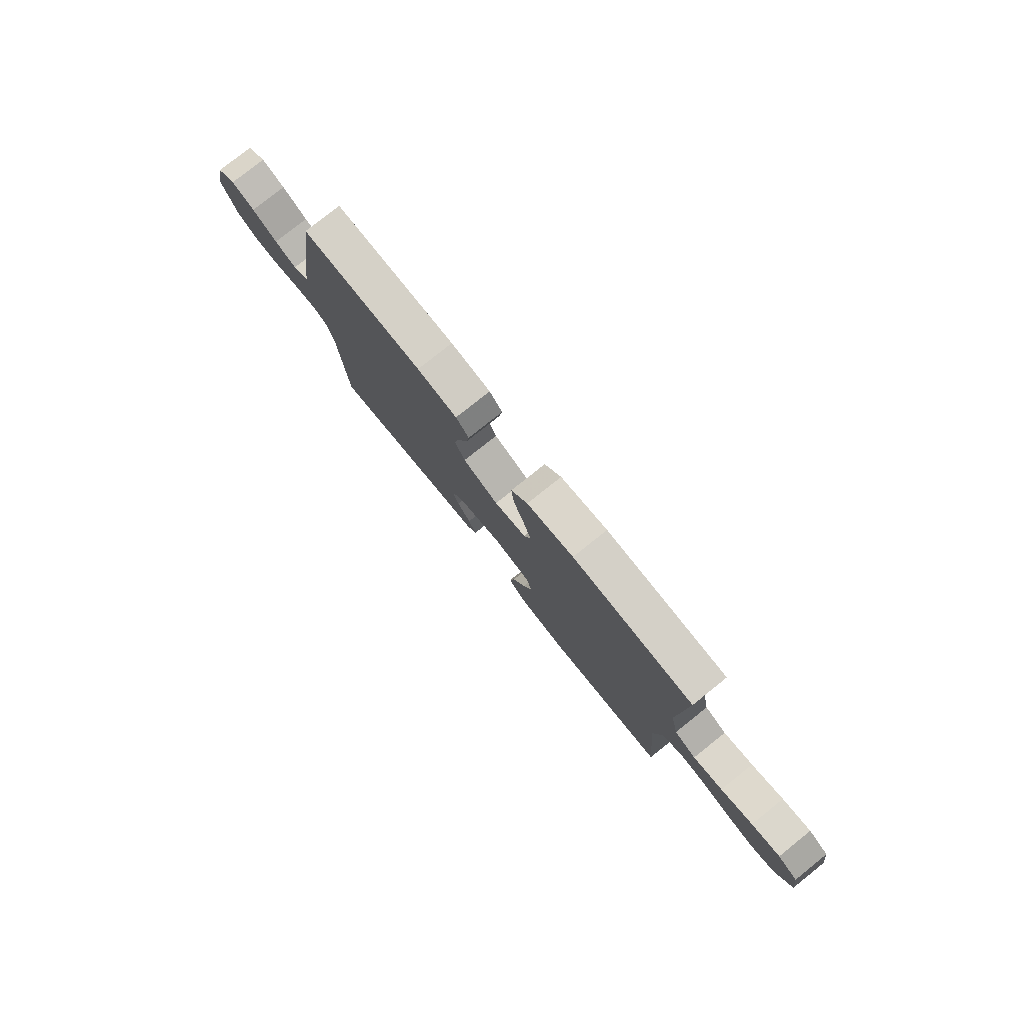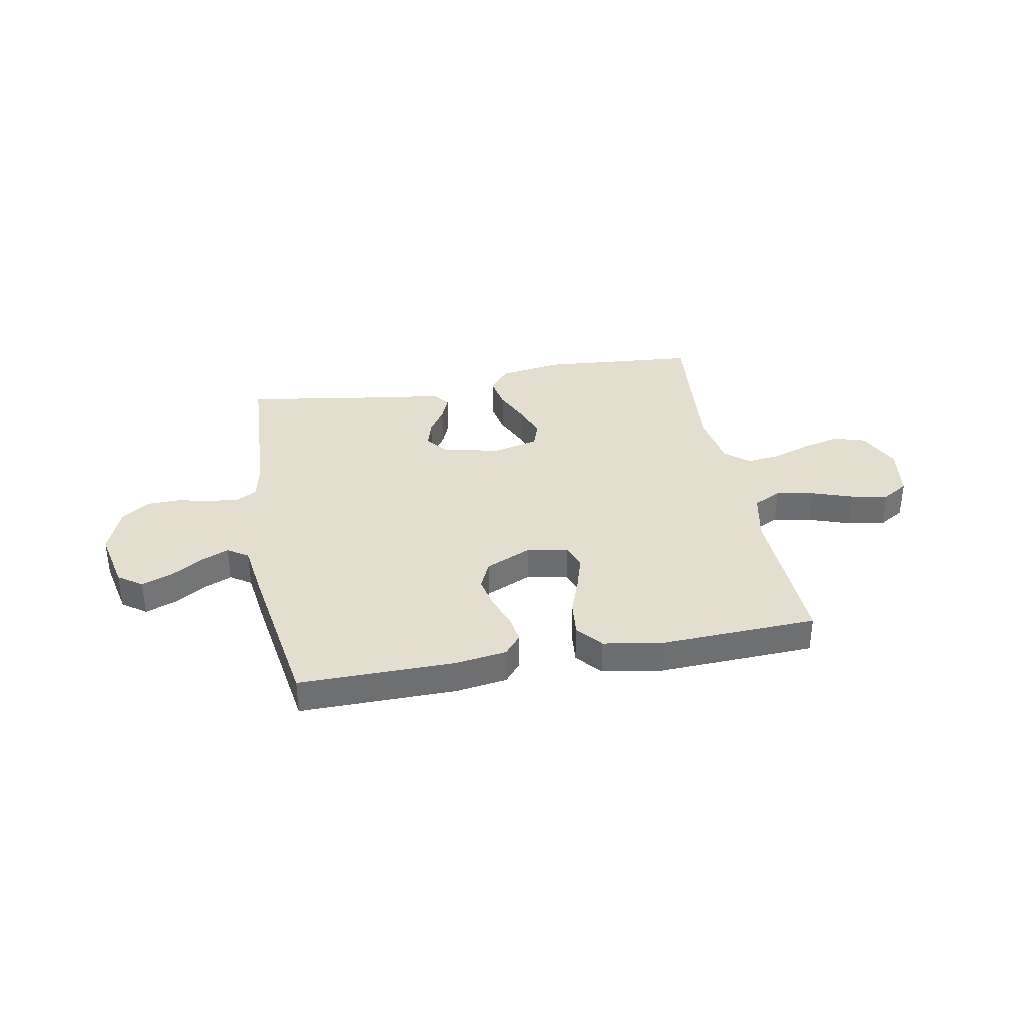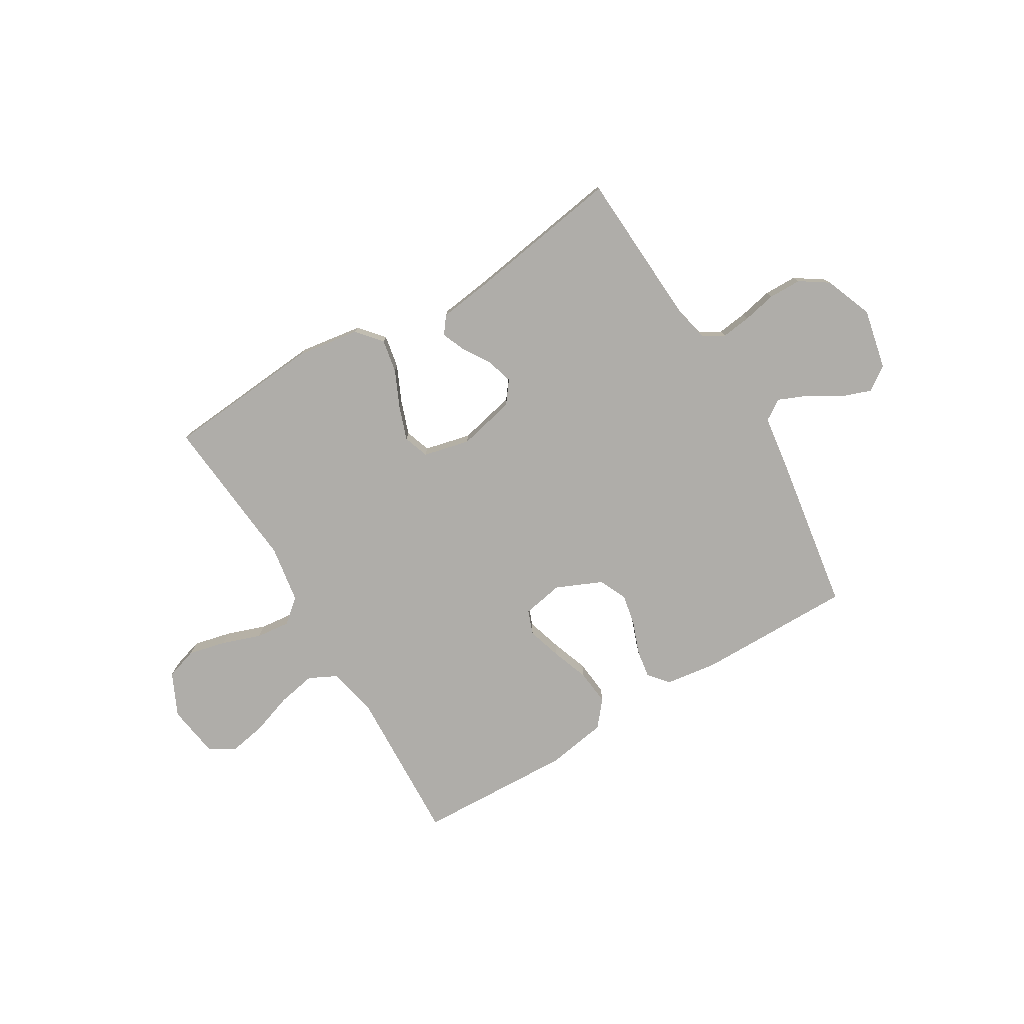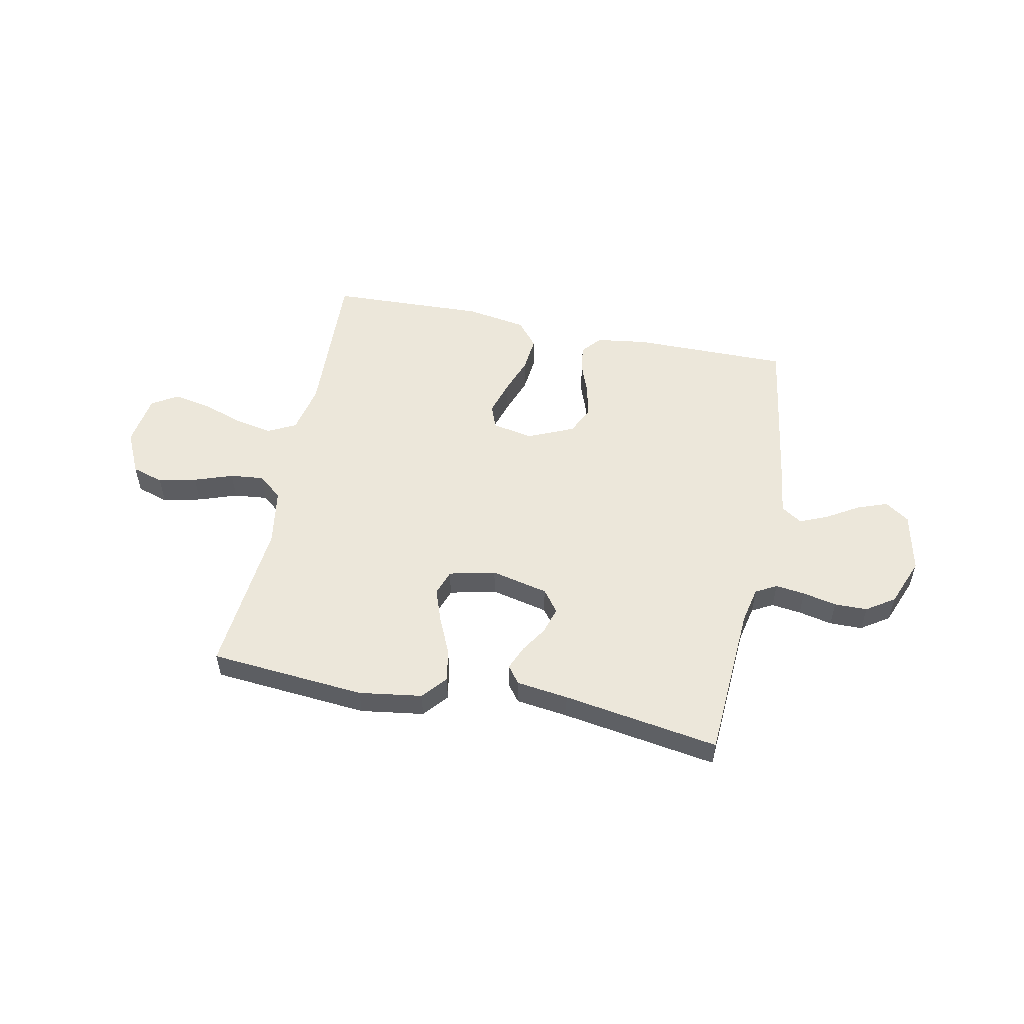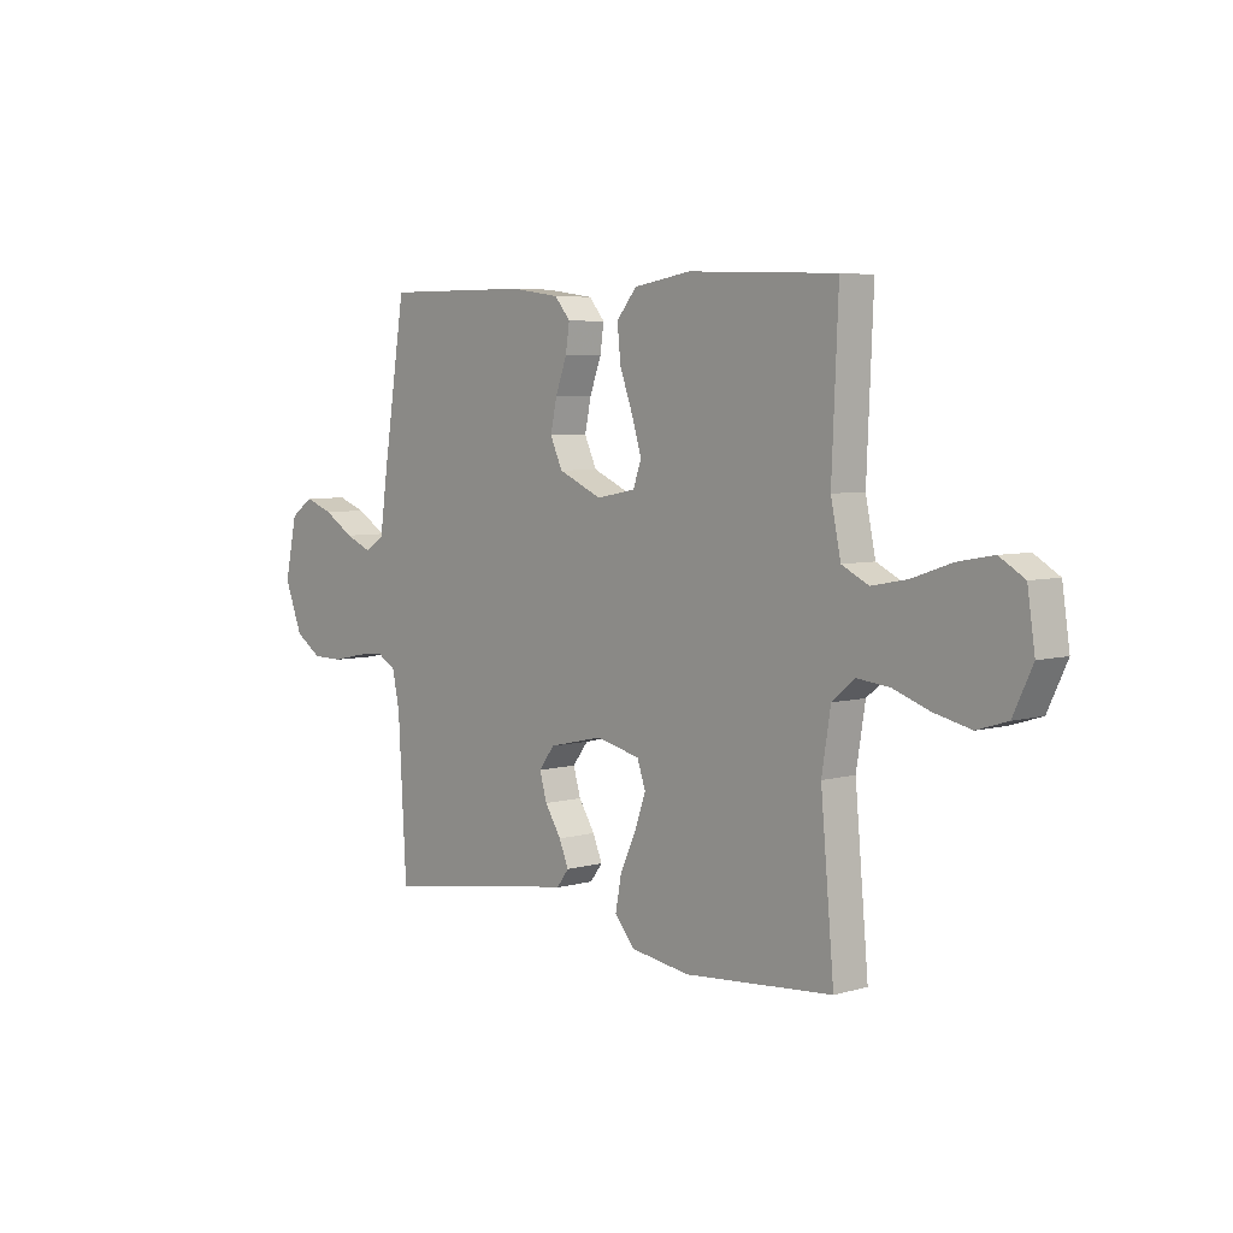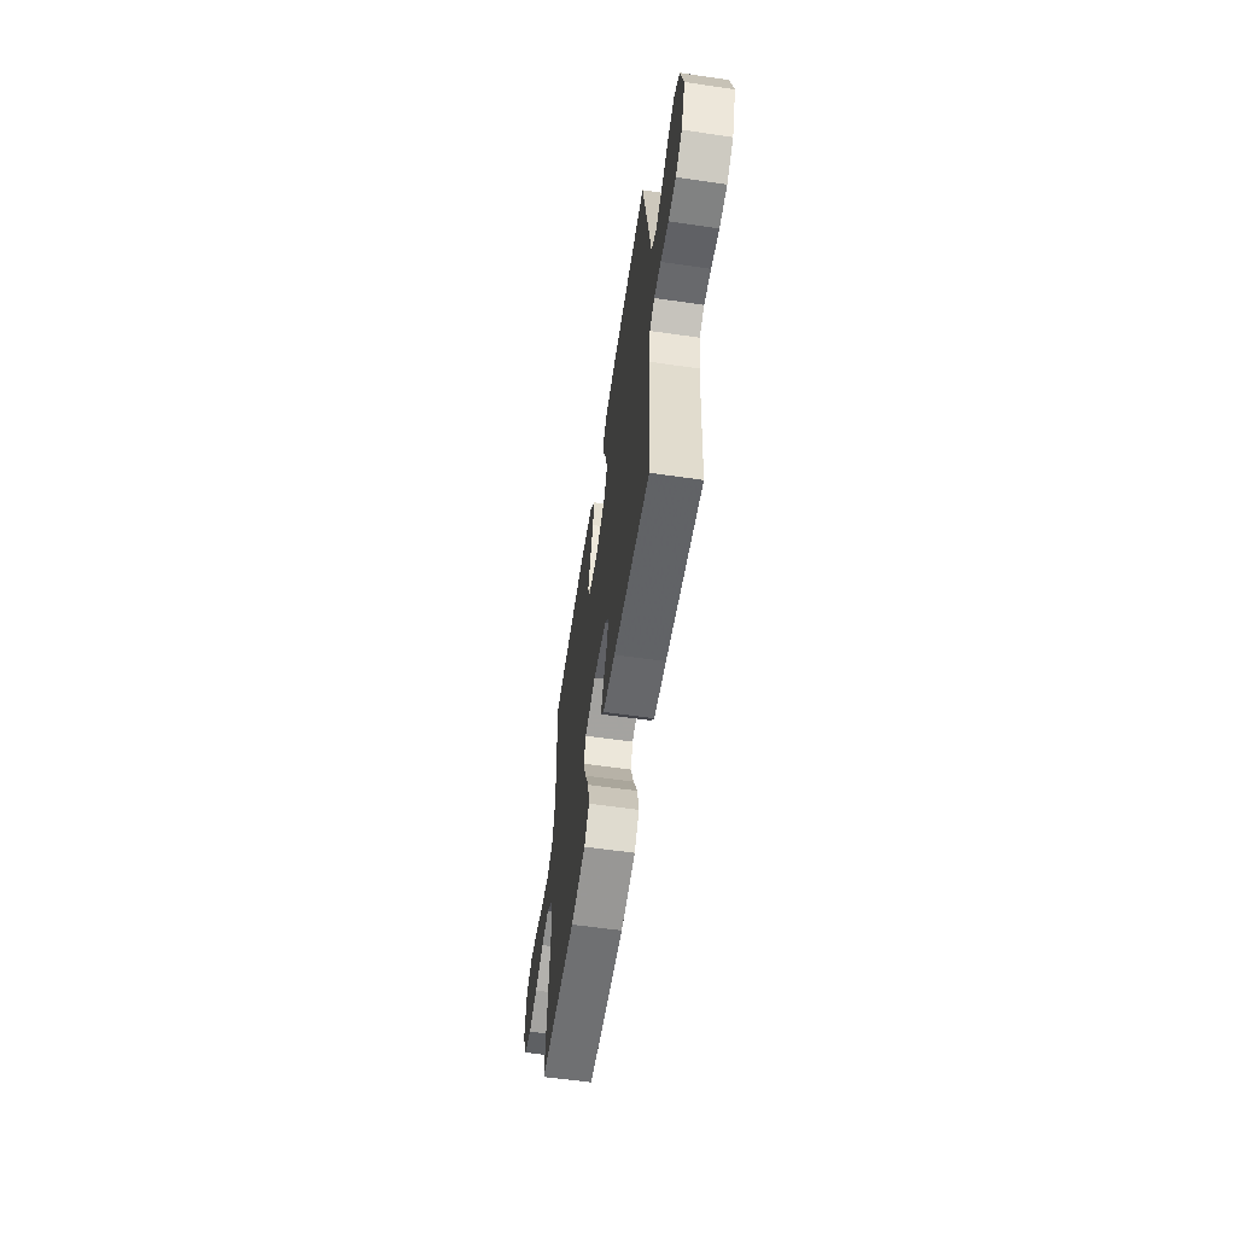
<metadata>
{"format":"obj","ext":"obj","renderer":"f3d","projection":"perspective","resolution":1024,"background":"white","views":[{"elev":78.6,"azim":51.4,"up":"+Z"},{"elev":35.9,"azim":-10.5,"up":"+Y"},{"elev":-77.3,"azim":-149.1,"up":"+Y"},{"elev":53.4,"azim":-168.4,"up":"+Y"},{"elev":5.4,"azim":48.7,"up":"+Z"},{"elev":-59.7,"azim":-98.5,"up":"+Z"}]}
</metadata>
<code>
v -0.5 0.07 -0.5
v -0.517 0.07 -0.2
v -0.532 0.07 -0.13
v -0.572 0.07 -0.108
v -0.629 0.07 -0.115
v -0.694 0.07 -0.129
v -0.757 0.07 -0.128
v -0.811 0.07 -0.092
v -0.847 0.07 0
v -0.822 0.07 0.116
v -0.776 0.07 0.148
v -0.718 0.07 0.127
v -0.656 0.07 0.089
v -0.602 0.07 0.066
v -0.562 0.07 0.092
v -0.547 0.07 0.2
v -0.5 0.07 0.5
v -0.2 0.07 0.498
v -0.101 0.07 0.484
v -0.069 0.07 0.446
v -0.077 0.07 0.393
v -0.1 0.07 0.331
v -0.113 0.07 0.27
v -0.088 0.07 0.216
v 0 0.07 0.177
v 0.079 0.07 0.192
v 0.096 0.07 0.238
v 0.076 0.07 0.304
v 0.05 0.07 0.376
v 0.043 0.07 0.444
v 0.084 0.07 0.493
v 0.2 0.07 0.512
v 0.5 0.07 0.5
v 0.487 0.07 0.2
v 0.507 0.07 0.104
v 0.561 0.07 0.077
v 0.634 0.07 0.091
v 0.713 0.07 0.118
v 0.784 0.07 0.131
v 0.834 0.07 0.101
v 0.849 0.07 0
v 0.81 0.07 -0.082
v 0.749 0.07 -0.101
v 0.676 0.07 -0.084
v 0.602 0.07 -0.058
v 0.537 0.07 -0.051
v 0.491 0.07 -0.089
v 0.473 0.07 -0.2
v 0.5 0.07 -0.5
v 0.2 0.07 -0.525
v 0.079 0.07 -0.507
v 0.039 0.07 -0.46
v 0.051 0.07 -0.396
v 0.083 0.07 -0.326
v 0.106 0.07 -0.261
v 0.089 0.07 -0.212
v 0 0.07 -0.191
v -0.11 0.07 -0.216
v -0.142 0.07 -0.258
v -0.127 0.07 -0.309
v -0.094 0.07 -0.361
v -0.075 0.07 -0.407
v -0.1 0.07 -0.44
v -0.2 0.07 -0.453
v -0.5 0 -0.5
v -0.517 0 -0.2
v -0.532 0 -0.13
v -0.572 0 -0.108
v -0.629 0 -0.115
v -0.694 0 -0.129
v -0.757 0 -0.128
v -0.811 0 -0.092
v -0.847 0 0
v -0.822 0 0.116
v -0.776 0 0.148
v -0.718 0 0.127
v -0.656 0 0.089
v -0.602 0 0.066
v -0.562 0 0.092
v -0.547 0 0.2
v -0.5 0 0.5
v -0.2 0 0.498
v -0.101 0 0.484
v -0.069 0 0.446
v -0.077 0 0.393
v -0.1 0 0.331
v -0.113 0 0.27
v -0.088 0 0.216
v 0 0 0.177
v 0.079 0 0.192
v 0.096 0 0.238
v 0.076 0 0.304
v 0.05 0 0.376
v 0.043 0 0.444
v 0.084 0 0.493
v 0.2 0 0.512
v 0.5 0 0.5
v 0.487 0 0.2
v 0.507 0 0.104
v 0.561 0 0.077
v 0.634 0 0.091
v 0.713 0 0.118
v 0.784 0 0.131
v 0.834 0 0.101
v 0.849 0 0
v 0.81 0 -0.082
v 0.749 0 -0.101
v 0.676 0 -0.084
v 0.602 0 -0.058
v 0.537 0 -0.051
v 0.491 0 -0.089
v 0.473 0 -0.2
v 0.5 0 -0.5
v 0.2 0 -0.525
v 0.079 0 -0.507
v 0.039 0 -0.46
v 0.051 0 -0.396
v 0.083 0 -0.326
v 0.106 0 -0.261
v 0.089 0 -0.212
v 0 0 -0.191
v -0.11 0 -0.216
v -0.142 0 -0.258
v -0.127 0 -0.309
v -0.094 0 -0.361
v -0.075 0 -0.407
v -0.1 0 -0.44
v -0.2 0 -0.453
f 62 63 64
f 61 62 64
f 60 61 64
f 64 1 2
f 60 64 2
f 59 60 2
f 58 59 2 3
f 57 58 3 4
f 52 53 54
f 51 52 54
f 50 51 54
f 49 50 54
f 48 49 54
f 47 48 54 55
f 46 47 55 56
f 43 44 45
f 42 43 45
f 41 42 45
f 40 41 45
f 39 40 45
f 38 39 45
f 37 38 45
f 36 37 45 46
f 46 56 57
f 36 46 57
f 35 36 57
f 32 33 34
f 31 32 34
f 30 31 34
f 29 30 34
f 28 29 34
f 27 28 34 35
f 20 21 22
f 19 20 22
f 18 19 22
f 17 18 22
f 16 17 22
f 15 16 22
f 14 15 22 23
f 11 12 13
f 10 11 13
f 9 10 13
f 8 9 13
f 7 8 13
f 6 7 13
f 5 6 13
f 4 5 13 14
f 14 23 24
f 4 14 24
f 57 4 24
f 26 27 35 57
f 57 24 25
f 25 26 57
f 128 127 126
f 128 126 125
f 128 125 124
f 66 65 128
f 66 128 124
f 66 124 123
f 67 66 123 122
f 68 67 122 121
f 118 117 116
f 118 116 115
f 118 115 114
f 118 114 113
f 118 113 112
f 119 118 112 111
f 120 119 111 110
f 109 108 107
f 109 107 106
f 109 106 105
f 109 105 104
f 109 104 103
f 109 103 102
f 109 102 101
f 110 109 101 100
f 121 120 110
f 121 110 100
f 121 100 99
f 98 97 96
f 98 96 95
f 98 95 94
f 98 94 93
f 98 93 92
f 99 98 92 91
f 86 85 84
f 86 84 83
f 86 83 82
f 86 82 81
f 86 81 80
f 86 80 79
f 87 86 79 78
f 77 76 75
f 77 75 74
f 77 74 73
f 77 73 72
f 77 72 71
f 77 71 70
f 77 70 69
f 78 77 69 68
f 88 87 78
f 88 78 68
f 88 68 121
f 121 99 91 90
f 89 88 121
f 121 90 89
f 1 65 66 2
f 2 66 67 3
f 3 67 68 4
f 4 68 69 5
f 5 69 70 6
f 6 70 71 7
f 7 71 72 8
f 8 72 73 9
f 9 73 74 10
f 10 74 75 11
f 11 75 76 12
f 12 76 77 13
f 13 77 78 14
f 14 78 79 15
f 15 79 80 16
f 16 80 81 17
f 17 81 82 18
f 18 82 83 19
f 19 83 84 20
f 20 84 85 21
f 21 85 86 22
f 22 86 87 23
f 23 87 88 24
f 24 88 89 25
f 25 89 90 26
f 26 90 91 27
f 27 91 92 28
f 28 92 93 29
f 29 93 94 30
f 30 94 95 31
f 31 95 96 32
f 32 96 97 33
f 33 97 98 34
f 34 98 99 35
f 35 99 100 36
f 36 100 101 37
f 37 101 102 38
f 38 102 103 39
f 39 103 104 40
f 40 104 105 41
f 41 105 106 42
f 42 106 107 43
f 43 107 108 44
f 44 108 109 45
f 45 109 110 46
f 46 110 111 47
f 47 111 112 48
f 48 112 113 49
f 49 113 114 50
f 50 114 115 51
f 51 115 116 52
f 52 116 117 53
f 53 117 118 54
f 54 118 119 55
f 55 119 120 56
f 56 120 121 57
f 57 121 122 58
f 58 122 123 59
f 59 123 124 60
f 60 124 125 61
f 61 125 126 62
f 62 126 127 63
f 63 127 128 64
f 64 128 65 1

</code>
